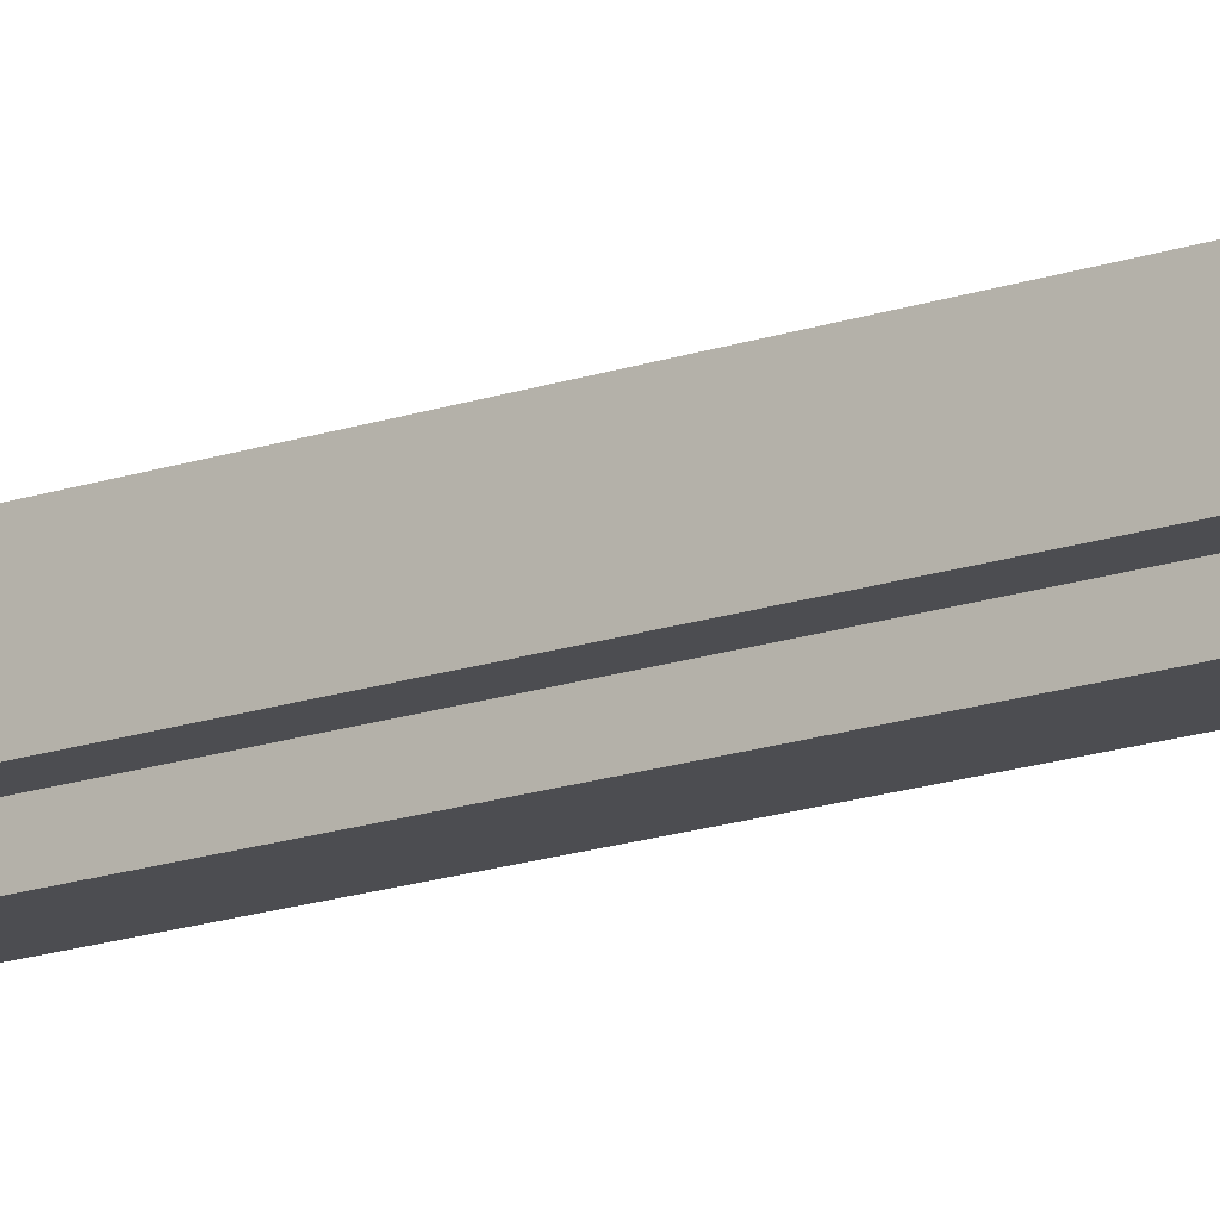
<metadata>
{"format":"obj","ext":"obj","renderer":"f3d","projection":"perspective","resolution":1024,"background":"white","views":[{"elev":-16.2,"azim":-53.9,"up":"+Z"}]}
</metadata>
<code>
o
v -0.4 0 0.1
v -0.4 0 -0.1
v -0.4 0.1 0.1
v -0.4 0.1 -0.1
v -0.4 5.9 0.1
v -0.4 5.9 -0.1
v -0.4 6 0.1
v -0.4 6 -0.1
v -0.3 0 0.2
v -0.3 0 0.1
v -0.3 0 -0.1
v -0.3 0 -0.2
v -0.3 0.1 0.2
v -0.3 0.1 0.1
v -0.3 0.1 -0.1
v -0.3 0.1 -0.2
v -0.3 0.2 0.1
v -0.3 0.2 -0.1
v -0.3 5.1 0.1
v -0.3 5.1 -0.1
v -0.3 5.2 0.1
v -0.3 5.2 -0.1
v -0.3 5.9 0.2
v -0.3 5.9 0.1
v -0.3 5.9 -0.1
v -0.3 5.9 -0.2
v -0.3 6 0.2
v -0.3 6 0.1
v -0.3 6 -0.1
v -0.3 6 -0.2
v -0.3 6.1 0.1
v -0.3 6.1 -0.1
v -0.2 0 0.3
v -0.2 0 0.2
v -0.2 0 -0.2
v -0.2 0 -0.3
v -0.2 0.1 0.3
v -0.2 0.1 0.2
v -0.2 0.1 0.1
v -0.2 0.1 -0.1
v -0.2 0.1 -0.2
v -0.2 0.1 -0.3
v -0.2 0.2 0.2
v -0.2 0.2 0.1
v -0.2 0.2 -0.1
v -0.2 0.2 -0.2
v -0.2 5.1 0.2
v -0.2 5.1 0.1
v -0.2 5.1 -0.1
v -0.2 5.1 -0.2
v -0.2 5.2 0.2
v -0.2 5.2 0.1
v -0.2 5.2 -0.1
v -0.2 5.2 -0.2
v -0.2 5.9 0.3
v -0.2 5.9 0.2
v -0.2 5.9 -0.2
v -0.2 5.9 -0.3
v -0.2 6 0.3
v -0.2 6 0.2
v -0.2 6 0.1
v -0.2 6 -0.1
v -0.2 6 -0.2
v -0.2 6 -0.3
v -0.2 6.1 0.2
v -0.2 6.1 0.1
v -0.2 6.1 -0.1
v -0.2 6.1 -0.2
v -0.2 6.3 0.1
v -0.2 6.3 -0.1
v -0.1 0 0.4
v -0.1 0 0.3
v -0.1 0 -0.3
v -0.1 0 -0.4
v -0.1 0.1 0.4
v -0.1 0.1 0.3
v -0.1 0.1 0.2
v -0.1 0.1 -0.2
v -0.1 0.1 -0.3
v -0.1 0.1 -0.4
v -0.1 0.2 0.3
v -0.1 0.2 0.2
v -0.1 0.2 0.1
v -0.1 0.2 -0.1
v -0.1 0.2 -0.2
v -0.1 0.2 -0.3
v -0.1 5.1 0.3
v -0.1 5.1 0.2
v -0.1 5.1 0.1
v -0.1 5.1 -0.1
v -0.1 5.1 -0.2
v -0.1 5.1 -0.3
v -0.1 5.2 0.3
v -0.1 5.2 0.2
v -0.1 5.2 -0.2
v -0.1 5.2 -0.3
v -0.1 5.9 0.4
v -0.1 5.9 0.3
v -0.1 5.9 -0.3
v -0.1 5.9 -0.4
v -0.1 6 0.4
v -0.1 6 0.3
v -0.1 6 0.2
v -0.1 6 -0.2
v -0.1 6 -0.3
v -0.1 6 -0.4
v -0.1 6.1 0.3
v -0.1 6.1 0.2
v -0.1 6.1 0.1
v -0.1 6.1 -0.1
v -0.1 6.1 -0.2
v -0.1 6.1 -0.3
v -0.1 6.3 0.2
v -0.1 6.3 0.1
v -0.1 6.3 -0.1
v -0.1 6.3 -0.2
v -0.1 6.4 0.1
v -0.1 6.4 -0.1
v 0.1 0 0.4
v 0.1 0 0.3
v 0.1 0 -0.3
v 0.1 0 -0.4
v 0.1 0.1 0.4
v 0.1 0.1 0.3
v 0.1 0.1 0.2
v 0.1 0.1 -0.2
v 0.1 0.1 -0.3
v 0.1 0.1 -0.4
v 0.1 0.2 0.3
v 0.1 0.2 0.2
v 0.1 0.2 0.1
v 0.1 0.2 -0.1
v 0.1 0.2 -0.2
v 0.1 0.2 -0.3
v 0.1 5.1 0.3
v 0.1 5.1 0.2
v 0.1 5.1 0.1
v 0.1 5.1 -0.1
v 0.1 5.1 -0.2
v 0.1 5.1 -0.3
v 0.1 5.2 0.3
v 0.1 5.2 0.2
v 0.1 5.2 -0.2
v 0.1 5.2 -0.3
v 0.1 5.9 0.4
v 0.1 5.9 0.3
v 0.1 5.9 -0.3
v 0.1 5.9 -0.4
v 0.1 6 0.4
v 0.1 6 0.3
v 0.1 6 0.2
v 0.1 6 -0.2
v 0.1 6 -0.3
v 0.1 6 -0.4
v 0.1 6.1 0.3
v 0.1 6.1 0.2
v 0.1 6.1 0.1
v 0.1 6.1 -0.1
v 0.1 6.1 -0.2
v 0.1 6.1 -0.3
v 0.1 6.3 0.2
v 0.1 6.3 0.1
v 0.1 6.3 -0.1
v 0.1 6.3 -0.2
v 0.1 6.4 0.1
v 0.1 6.4 -0.1
v 0.2 0 0.3
v 0.2 0 0.2
v 0.2 0 -0.2
v 0.2 0 -0.3
v 0.2 0.1 0.3
v 0.2 0.1 0.2
v 0.2 0.1 0.1
v 0.2 0.1 -0.1
v 0.2 0.1 -0.2
v 0.2 0.1 -0.3
v 0.2 0.2 0.2
v 0.2 0.2 0.1
v 0.2 0.2 -0.1
v 0.2 0.2 -0.2
v 0.2 5.1 0.2
v 0.2 5.1 0.1
v 0.2 5.1 -0.1
v 0.2 5.1 -0.2
v 0.2 5.2 0.2
v 0.2 5.2 0.1
v 0.2 5.2 -0.1
v 0.2 5.2 -0.2
v 0.2 5.9 0.3
v 0.2 5.9 0.2
v 0.2 5.9 -0.2
v 0.2 5.9 -0.3
v 0.2 6 0.3
v 0.2 6 0.2
v 0.2 6 0.1
v 0.2 6 -0.1
v 0.2 6 -0.2
v 0.2 6 -0.3
v 0.2 6.1 0.2
v 0.2 6.1 0.1
v 0.2 6.1 -0.1
v 0.2 6.1 -0.2
v 0.2 6.3 0.1
v 0.2 6.3 -0.1
v 0.3 0 0.2
v 0.3 0 0.1
v 0.3 0 -0.1
v 0.3 0 -0.2
v 0.3 0.1 0.2
v 0.3 0.1 0.1
v 0.3 0.1 -0.1
v 0.3 0.1 -0.2
v 0.3 0.2 0.1
v 0.3 0.2 -0.1
v 0.3 5.1 0.1
v 0.3 5.1 -0.1
v 0.3 5.2 0.1
v 0.3 5.2 -0.1
v 0.3 5.9 0.2
v 0.3 5.9 0.1
v 0.3 5.9 -0.1
v 0.3 5.9 -0.2
v 0.3 6 0.2
v 0.3 6 0.1
v 0.3 6 -0.1
v 0.3 6 -0.2
v 0.3 6.1 0.1
v 0.3 6.1 -0.1
v 0.4 0 0.1
v 0.4 0 -0.1
v 0.4 0.1 0.1
v 0.4 0.1 -0.1
v 0.4 5.9 0.1
v 0.4 5.9 -0.1
v 0.4 6 0.1
v 0.4 6 -0.1
v -0.1 0 0.4
v -0.1 0.1 0.4
v -0.1 5.9 0.4
v -0.1 6 0.4
v 0.1 0 0.4
v 0.1 0.1 0.4
v 0.1 5.9 0.4
v 0.1 6 0.4
v -0.2 0 0.3
v -0.2 0.1 0.3
v -0.2 5.9 0.3
v -0.2 6 0.3
v -0.1 0 0.3
v -0.1 0.1 0.3
v -0.1 0.2 0.3
v -0.1 5.1 0.3
v -0.1 5.2 0.3
v -0.1 5.9 0.3
v -0.1 6 0.3
v -0.1 6.1 0.3
v 0.1 0 0.3
v 0.1 0.1 0.3
v 0.1 0.2 0.3
v 0.1 5.1 0.3
v 0.1 5.2 0.3
v 0.1 5.9 0.3
v 0.1 6 0.3
v 0.1 6.1 0.3
v 0.2 0 0.3
v 0.2 0.1 0.3
v 0.2 5.9 0.3
v 0.2 6 0.3
v -0.3 0 0.2
v -0.3 0.1 0.2
v -0.3 5.9 0.2
v -0.3 6 0.2
v -0.2 0 0.2
v -0.2 0.1 0.2
v -0.2 0.2 0.2
v -0.2 5.1 0.2
v -0.2 5.2 0.2
v -0.2 5.9 0.2
v -0.2 6 0.2
v -0.2 6.1 0.2
v -0.1 0.1 0.2
v -0.1 0.2 0.2
v -0.1 5.1 0.2
v -0.1 5.2 0.2
v -0.1 6 0.2
v -0.1 6.1 0.2
v -0.1 6.3 0.2
v 0.1 0.1 0.2
v 0.1 0.2 0.2
v 0.1 5.1 0.2
v 0.1 5.2 0.2
v 0.1 6 0.2
v 0.1 6.1 0.2
v 0.1 6.3 0.2
v 0.2 0 0.2
v 0.2 0.1 0.2
v 0.2 0.2 0.2
v 0.2 5.1 0.2
v 0.2 5.2 0.2
v 0.2 5.9 0.2
v 0.2 6 0.2
v 0.2 6.1 0.2
v 0.3 0 0.2
v 0.3 0.1 0.2
v 0.3 5.9 0.2
v 0.3 6 0.2
v -0.4 0 0.1
v -0.4 0.1 0.1
v -0.4 5.9 0.1
v -0.4 6 0.1
v -0.3 0 0.1
v -0.3 0.1 0.1
v -0.3 0.2 0.1
v -0.3 5.1 0.1
v -0.3 5.2 0.1
v -0.3 5.9 0.1
v -0.3 6 0.1
v -0.3 6.1 0.1
v -0.2 0.1 0.1
v -0.2 0.2 0.1
v -0.2 5.1 0.1
v -0.2 5.2 0.1
v -0.2 6 0.1
v -0.2 6.1 0.1
v -0.2 6.3 0.1
v -0.1 0.2 0.1
v -0.1 5.1 0.1
v -0.1 6.1 0.1
v -0.1 6.3 0.1
v -0.1 6.4 0.1
v 0.1 0.2 0.1
v 0.1 5.1 0.1
v 0.1 6.1 0.1
v 0.1 6.3 0.1
v 0.1 6.4 0.1
v 0.2 0.1 0.1
v 0.2 0.2 0.1
v 0.2 5.1 0.1
v 0.2 5.2 0.1
v 0.2 6 0.1
v 0.2 6.1 0.1
v 0.2 6.3 0.1
v 0.3 0 0.1
v 0.3 0.1 0.1
v 0.3 0.2 0.1
v 0.3 5.1 0.1
v 0.3 5.2 0.1
v 0.3 5.9 0.1
v 0.3 6 0.1
v 0.3 6.1 0.1
v 0.4 0 0.1
v 0.4 0.1 0.1
v 0.4 5.9 0.1
v 0.4 6 0.1
v -0.4 0 -0.1
v -0.4 0.1 -0.1
v -0.4 5.9 -0.1
v -0.4 6 -0.1
v -0.3 0 -0.1
v -0.3 0.1 -0.1
v -0.3 0.2 -0.1
v -0.3 5.1 -0.1
v -0.3 5.2 -0.1
v -0.3 5.9 -0.1
v -0.3 6 -0.1
v -0.3 6.1 -0.1
v -0.2 0.1 -0.1
v -0.2 0.2 -0.1
v -0.2 5.1 -0.1
v -0.2 5.2 -0.1
v -0.2 6 -0.1
v -0.2 6.1 -0.1
v -0.2 6.3 -0.1
v -0.1 0.2 -0.1
v -0.1 5.1 -0.1
v -0.1 6.1 -0.1
v -0.1 6.3 -0.1
v -0.1 6.4 -0.1
v 0.1 0.2 -0.1
v 0.1 5.1 -0.1
v 0.1 6.1 -0.1
v 0.1 6.3 -0.1
v 0.1 6.4 -0.1
v 0.2 0.1 -0.1
v 0.2 0.2 -0.1
v 0.2 5.1 -0.1
v 0.2 5.2 -0.1
v 0.2 6 -0.1
v 0.2 6.1 -0.1
v 0.2 6.3 -0.1
v 0.3 0 -0.1
v 0.3 0.1 -0.1
v 0.3 0.2 -0.1
v 0.3 5.1 -0.1
v 0.3 5.2 -0.1
v 0.3 5.9 -0.1
v 0.3 6 -0.1
v 0.3 6.1 -0.1
v 0.4 0 -0.1
v 0.4 0.1 -0.1
v 0.4 5.9 -0.1
v 0.4 6 -0.1
v -0.3 0 -0.2
v -0.3 0.1 -0.2
v -0.3 5.9 -0.2
v -0.3 6 -0.2
v -0.2 0 -0.2
v -0.2 0.1 -0.2
v -0.2 0.2 -0.2
v -0.2 5.1 -0.2
v -0.2 5.2 -0.2
v -0.2 5.9 -0.2
v -0.2 6 -0.2
v -0.2 6.1 -0.2
v -0.1 0.1 -0.2
v -0.1 0.2 -0.2
v -0.1 5.1 -0.2
v -0.1 5.2 -0.2
v -0.1 6 -0.2
v -0.1 6.1 -0.2
v -0.1 6.3 -0.2
v 0.1 0.1 -0.2
v 0.1 0.2 -0.2
v 0.1 5.1 -0.2
v 0.1 5.2 -0.2
v 0.1 6 -0.2
v 0.1 6.1 -0.2
v 0.1 6.3 -0.2
v 0.2 0 -0.2
v 0.2 0.1 -0.2
v 0.2 0.2 -0.2
v 0.2 5.1 -0.2
v 0.2 5.2 -0.2
v 0.2 5.9 -0.2
v 0.2 6 -0.2
v 0.2 6.1 -0.2
v 0.3 0 -0.2
v 0.3 0.1 -0.2
v 0.3 5.9 -0.2
v 0.3 6 -0.2
v -0.2 0 -0.3
v -0.2 0.1 -0.3
v -0.2 5.9 -0.3
v -0.2 6 -0.3
v -0.1 0 -0.3
v -0.1 0.1 -0.3
v -0.1 0.2 -0.3
v -0.1 5.1 -0.3
v -0.1 5.2 -0.3
v -0.1 5.9 -0.3
v -0.1 6 -0.3
v -0.1 6.1 -0.3
v 0.1 0 -0.3
v 0.1 0.1 -0.3
v 0.1 0.2 -0.3
v 0.1 5.1 -0.3
v 0.1 5.2 -0.3
v 0.1 5.9 -0.3
v 0.1 6 -0.3
v 0.1 6.1 -0.3
v 0.2 0 -0.3
v 0.2 0.1 -0.3
v 0.2 5.9 -0.3
v 0.2 6 -0.3
v -0.1 0 -0.4
v -0.1 0.1 -0.4
v -0.1 5.9 -0.4
v -0.1 6 -0.4
v 0.1 0 -0.4
v 0.1 0.1 -0.4
v 0.1 5.9 -0.4
v 0.1 6 -0.4
v -0.1 0 0.4
v 0.1 0 0.4
v -0.2 0 0.3
v -0.1 0 0.3
v 0.1 0 0.3
v 0.2 0 0.3
v -0.3 0 0.2
v -0.2 0 0.2
v 0.2 0 0.2
v 0.3 0 0.2
v -0.4 0 0.1
v -0.3 0 0.1
v 0.3 0 0.1
v 0.4 0 0.1
v -0.4 0 -0.1
v -0.3 0 -0.1
v 0.3 0 -0.1
v 0.4 0 -0.1
v -0.3 0 -0.2
v -0.2 0 -0.2
v 0.2 0 -0.2
v 0.3 0 -0.2
v -0.2 0 -0.3
v -0.1 0 -0.3
v 0.1 0 -0.3
v 0.2 0 -0.3
v -0.1 0 -0.4
v 0.1 0 -0.4
v -0.1 5.1 0.3
v 0.1 5.1 0.3
v -0.2 5.1 0.2
v -0.1 5.1 0.2
v 0.1 5.1 0.2
v 0.2 5.1 0.2
v -0.3 5.1 0.1
v -0.2 5.1 0.1
v -0.1 5.1 0.1
v 0.1 5.1 0.1
v 0.2 5.1 0.1
v 0.3 5.1 0.1
v -0.3 5.1 -0.1
v -0.2 5.1 -0.1
v -0.1 5.1 -0.1
v 0.1 5.1 -0.1
v 0.2 5.1 -0.1
v 0.3 5.1 -0.1
v -0.2 5.1 -0.2
v -0.1 5.1 -0.2
v 0.1 5.1 -0.2
v 0.2 5.1 -0.2
v -0.1 5.1 -0.3
v 0.1 5.1 -0.3
v -0.1 5.9 0.4
v 0.1 5.9 0.4
v -0.2 5.9 0.3
v -0.1 5.9 0.3
v 0.1 5.9 0.3
v 0.2 5.9 0.3
v -0.3 5.9 0.2
v -0.2 5.9 0.2
v 0.2 5.9 0.2
v 0.3 5.9 0.2
v -0.4 5.9 0.1
v -0.3 5.9 0.1
v 0.3 5.9 0.1
v 0.4 5.9 0.1
v -0.4 5.9 -0.1
v -0.3 5.9 -0.1
v 0.3 5.9 -0.1
v 0.4 5.9 -0.1
v -0.3 5.9 -0.2
v -0.2 5.9 -0.2
v 0.2 5.9 -0.2
v 0.3 5.9 -0.2
v -0.2 5.9 -0.3
v -0.1 5.9 -0.3
v 0.1 5.9 -0.3
v 0.2 5.9 -0.3
v -0.1 5.9 -0.4
v 0.1 5.9 -0.4
v -0.1 0.1 0.4
v 0.1 0.1 0.4
v -0.2 0.1 0.3
v -0.1 0.1 0.3
v 0.1 0.1 0.3
v 0.2 0.1 0.3
v -0.3 0.1 0.2
v -0.2 0.1 0.2
v -0.1 0.1 0.2
v 0.1 0.1 0.2
v 0.2 0.1 0.2
v 0.3 0.1 0.2
v -0.4 0.1 0.1
v -0.3 0.1 0.1
v -0.2 0.1 0.1
v 0.2 0.1 0.1
v 0.3 0.1 0.1
v 0.4 0.1 0.1
v -0.4 0.1 -0.1
v -0.3 0.1 -0.1
v -0.2 0.1 -0.1
v 0.2 0.1 -0.1
v 0.3 0.1 -0.1
v 0.4 0.1 -0.1
v -0.3 0.1 -0.2
v -0.2 0.1 -0.2
v -0.1 0.1 -0.2
v 0.1 0.1 -0.2
v 0.2 0.1 -0.2
v 0.3 0.1 -0.2
v -0.2 0.1 -0.3
v -0.1 0.1 -0.3
v 0.1 0.1 -0.3
v 0.2 0.1 -0.3
v -0.1 0.1 -0.4
v 0.1 0.1 -0.4
v -0.1 0.2 0.3
v 0.1 0.2 0.3
v -0.2 0.2 0.2
v -0.1 0.2 0.2
v 0.1 0.2 0.2
v 0.2 0.2 0.2
v -0.3 0.2 0.1
v -0.2 0.2 0.1
v -0.1 0.2 0.1
v 0.1 0.2 0.1
v 0.2 0.2 0.1
v 0.3 0.2 0.1
v -0.3 0.2 -0.1
v -0.2 0.2 -0.1
v -0.1 0.2 -0.1
v 0.1 0.2 -0.1
v 0.2 0.2 -0.1
v 0.3 0.2 -0.1
v -0.2 0.2 -0.2
v -0.1 0.2 -0.2
v 0.1 0.2 -0.2
v 0.2 0.2 -0.2
v -0.1 0.2 -0.3
v 0.1 0.2 -0.3
v -0.1 5.2 0.3
v 0.1 5.2 0.3
v -0.2 5.2 0.2
v -0.1 5.2 0.2
v 0.1 5.2 0.2
v 0.2 5.2 0.2
v -0.3 5.2 0.1
v -0.2 5.2 0.1
v 0.2 5.2 0.1
v 0.3 5.2 0.1
v -0.3 5.2 -0.1
v -0.2 5.2 -0.1
v 0.2 5.2 -0.1
v 0.3 5.2 -0.1
v -0.2 5.2 -0.2
v -0.1 5.2 -0.2
v 0.1 5.2 -0.2
v 0.2 5.2 -0.2
v -0.1 5.2 -0.3
v 0.1 5.2 -0.3
v -0.1 6 0.4
v 0.1 6 0.4
v -0.2 6 0.3
v -0.1 6 0.3
v 0.1 6 0.3
v 0.2 6 0.3
v -0.3 6 0.2
v -0.2 6 0.2
v -0.1 6 0.2
v 0.1 6 0.2
v 0.2 6 0.2
v 0.3 6 0.2
v -0.4 6 0.1
v -0.3 6 0.1
v -0.2 6 0.1
v 0.2 6 0.1
v 0.3 6 0.1
v 0.4 6 0.1
v -0.4 6 -0.1
v -0.3 6 -0.1
v -0.2 6 -0.1
v 0.2 6 -0.1
v 0.3 6 -0.1
v 0.4 6 -0.1
v -0.3 6 -0.2
v -0.2 6 -0.2
v -0.1 6 -0.2
v 0.1 6 -0.2
v 0.2 6 -0.2
v 0.3 6 -0.2
v -0.2 6 -0.3
v -0.1 6 -0.3
v 0.1 6 -0.3
v 0.2 6 -0.3
v -0.1 6 -0.4
v 0.1 6 -0.4
v -0.1 6.1 0.3
v 0.1 6.1 0.3
v -0.2 6.1 0.2
v -0.1 6.1 0.2
v 0.1 6.1 0.2
v 0.2 6.1 0.2
v -0.3 6.1 0.1
v -0.2 6.1 0.1
v -0.1 6.1 0.1
v 0.1 6.1 0.1
v 0.2 6.1 0.1
v 0.3 6.1 0.1
v -0.3 6.1 -0.1
v -0.2 6.1 -0.1
v -0.1 6.1 -0.1
v 0.1 6.1 -0.1
v 0.2 6.1 -0.1
v 0.3 6.1 -0.1
v -0.2 6.1 -0.2
v -0.1 6.1 -0.2
v 0.1 6.1 -0.2
v 0.2 6.1 -0.2
v -0.1 6.1 -0.3
v 0.1 6.1 -0.3
v -0.1 6.3 0.2
v 0.1 6.3 0.2
v -0.2 6.3 0.1
v -0.1 6.3 0.1
v 0.1 6.3 0.1
v 0.2 6.3 0.1
v -0.2 6.3 -0.1
v -0.1 6.3 -0.1
v 0.1 6.3 -0.1
v 0.2 6.3 -0.1
v -0.1 6.3 -0.2
v 0.1 6.3 -0.2
v -0.1 6.4 0.1
v 0.1 6.4 0.1
v -0.1 6.4 -0.1
v 0.1 6.4 -0.1
f 3 2 1
f 4 2 3
f 7 6 5
f 8 6 7
f 13 10 9
f 14 10 13
f 15 12 11
f 16 12 15
f 17 15 14
f 18 15 17
f 21 20 19
f 22 20 21
f 27 24 23
f 28 24 27
f 29 26 25
f 30 26 29
f 31 29 28
f 32 29 31
f 37 34 33
f 38 34 37
f 41 36 35
f 42 36 41
f 43 39 38
f 44 39 43
f 45 41 40
f 46 41 45
f 48 45 44
f 49 45 48
f 51 48 47
f 52 48 51
f 53 50 49
f 54 50 53
f 59 56 55
f 60 56 59
f 63 58 57
f 64 58 63
f 65 61 60
f 66 61 65
f 67 63 62
f 68 63 67
f 69 67 66
f 70 67 69
f 75 72 71
f 76 72 75
f 79 74 73
f 80 74 79
f 81 77 76
f 82 77 81
f 85 79 78
f 86 79 85
f 88 83 82
f 89 83 88
f 90 85 84
f 91 85 90
f 93 88 87
f 94 88 93
f 95 92 91
f 96 92 95
f 101 98 97
f 102 98 101
f 105 100 99
f 106 100 105
f 107 103 102
f 108 103 107
f 111 105 104
f 112 105 111
f 113 109 108
f 114 109 113
f 115 111 110
f 116 111 115
f 117 115 114
f 118 115 117
f 119 120 123
f 123 120 124
f 121 122 127
f 127 122 128
f 124 125 129
f 129 125 130
f 126 127 133
f 133 127 134
f 130 131 136
f 136 131 137
f 132 133 138
f 138 133 139
f 135 136 141
f 141 136 142
f 139 140 143
f 143 140 144
f 145 146 149
f 149 146 150
f 147 148 153
f 153 148 154
f 150 151 155
f 155 151 156
f 152 153 159
f 159 153 160
f 156 157 161
f 161 157 162
f 158 159 163
f 163 159 164
f 162 163 165
f 165 163 166
f 167 168 171
f 171 168 172
f 169 170 175
f 175 170 176
f 172 173 177
f 177 173 178
f 174 175 179
f 179 175 180
f 178 179 182
f 182 179 183
f 181 182 185
f 185 182 186
f 183 184 187
f 187 184 188
f 189 190 193
f 193 190 194
f 191 192 197
f 197 192 198
f 194 195 199
f 199 195 200
f 196 197 201
f 201 197 202
f 200 201 203
f 203 201 204
f 205 206 209
f 209 206 210
f 207 208 211
f 211 208 212
f 210 211 213
f 213 211 214
f 215 216 217
f 217 216 218
f 219 220 223
f 223 220 224
f 221 222 225
f 225 222 226
f 224 225 227
f 227 225 228
f 229 230 231
f 231 230 232
f 233 234 235
f 235 234 236
f 241 238 237
f 242 238 241
f 243 240 239
f 244 240 243
f 249 246 245
f 250 246 249
f 254 248 247
f 255 248 254
f 258 251 250
f 259 251 258
f 260 253 252
f 261 253 260
f 263 256 255
f 264 256 263
f 265 258 257
f 266 258 265
f 267 263 262
f 268 263 267
f 273 270 269
f 274 270 273
f 278 272 271
f 279 272 278
f 281 275 274
f 282 275 281
f 283 277 276
f 284 277 283
f 285 280 279
f 286 280 285
f 289 283 282
f 290 283 289
f 293 287 286
f 294 287 293
f 296 289 288
f 297 289 296
f 298 291 290
f 299 291 298
f 301 293 292
f 302 293 301
f 303 296 295
f 304 296 303
f 305 301 300
f 306 301 305
f 311 308 307
f 312 308 311
f 316 310 309
f 317 310 316
f 319 313 312
f 320 313 319
f 321 315 314
f 322 315 321
f 323 318 317
f 324 318 323
f 326 321 320
f 327 321 326
f 328 325 324
f 329 325 328
f 334 330 329
f 335 330 334
f 337 332 331
f 338 332 337
f 341 334 333
f 342 334 341
f 344 337 336
f 345 337 344
f 346 339 338
f 347 339 346
f 349 341 340
f 350 341 349
f 351 344 343
f 352 344 351
f 353 349 348
f 354 349 353
f 355 356 359
f 359 356 360
f 357 358 364
f 364 358 365
f 360 361 367
f 367 361 368
f 362 363 369
f 369 363 370
f 365 366 371
f 371 366 372
f 368 369 374
f 374 369 375
f 372 373 376
f 376 373 377
f 377 378 382
f 382 378 383
f 379 380 385
f 385 380 386
f 381 382 389
f 389 382 390
f 384 385 392
f 392 385 393
f 386 387 394
f 394 387 395
f 388 389 397
f 397 389 398
f 391 392 399
f 399 392 400
f 396 397 401
f 401 397 402
f 403 404 407
f 407 404 408
f 405 406 412
f 412 406 413
f 408 409 415
f 415 409 416
f 410 411 417
f 417 411 418
f 413 414 419
f 419 414 420
f 416 417 423
f 423 417 424
f 420 421 427
f 427 421 428
f 422 423 430
f 430 423 431
f 424 425 432
f 432 425 433
f 426 427 435
f 435 427 436
f 429 430 437
f 437 430 438
f 434 435 439
f 439 435 440
f 441 442 445
f 445 442 446
f 443 444 450
f 450 444 451
f 446 447 454
f 454 447 455
f 448 449 456
f 456 449 457
f 451 452 459
f 459 452 460
f 453 454 461
f 461 454 462
f 458 459 463
f 463 459 464
f 465 466 469
f 469 466 470
f 467 468 471
f 471 468 472
f 476 474 473
f 477 474 476
f 480 476 475
f 480 478 477
f 480 477 476
f 481 478 480
f 484 480 479
f 484 482 481
f 484 481 480
f 485 482 484
f 487 484 483
f 487 486 485
f 487 485 484
f 488 486 487
f 489 486 488
f 490 486 489
f 491 489 488
f 492 489 491
f 493 489 492
f 494 489 493
f 495 493 492
f 496 493 495
f 497 493 496
f 498 493 497
f 499 497 496
f 500 497 499
f 504 502 501
f 505 502 504
f 508 504 503
f 509 504 508
f 510 506 505
f 511 506 510
f 513 508 507
f 514 508 513
f 517 512 511
f 518 512 517
f 519 515 514
f 520 515 519
f 521 517 516
f 522 517 521
f 523 521 520
f 524 521 523
f 528 526 525
f 529 526 528
f 532 528 527
f 532 530 529
f 532 529 528
f 533 530 532
f 536 532 531
f 536 534 533
f 536 533 532
f 537 534 536
f 539 536 535
f 539 538 537
f 539 537 536
f 540 538 539
f 541 538 540
f 542 538 541
f 543 541 540
f 544 541 543
f 545 541 544
f 546 541 545
f 547 545 544
f 548 545 547
f 549 545 548
f 550 545 549
f 551 549 548
f 552 549 551
f 553 554 556
f 556 554 557
f 555 556 560
f 560 556 561
f 557 558 562
f 562 558 563
f 559 560 566
f 566 560 567
f 563 564 568
f 568 564 569
f 565 566 571
f 571 566 572
f 569 570 575
f 575 570 576
f 572 573 577
f 577 573 578
f 574 575 581
f 581 575 582
f 578 579 583
f 583 579 584
f 580 581 585
f 585 581 586
f 584 585 587
f 587 585 588
f 589 590 592
f 592 590 593
f 591 592 596
f 596 592 597
f 593 594 598
f 598 594 599
f 595 596 601
f 601 596 602
f 599 600 605
f 605 600 606
f 602 603 607
f 607 603 608
f 604 605 609
f 609 605 610
f 608 609 611
f 611 609 612
f 613 614 616
f 616 614 617
f 615 616 620
f 617 618 620
f 616 617 620
f 620 618 621
f 619 620 623
f 621 622 623
f 620 621 623
f 623 622 624
f 624 622 625
f 625 622 626
f 624 625 627
f 627 625 628
f 628 625 629
f 629 625 630
f 628 629 631
f 631 629 632
f 633 634 636
f 636 634 637
f 635 636 640
f 640 636 641
f 637 638 642
f 642 638 643
f 639 640 646
f 646 640 647
f 643 644 648
f 648 644 649
f 645 646 651
f 651 646 652
f 649 650 655
f 655 650 656
f 652 653 657
f 657 653 658
f 654 655 661
f 661 655 662
f 658 659 663
f 663 659 664
f 660 661 665
f 665 661 666
f 664 665 667
f 667 665 668
f 669 670 672
f 672 670 673
f 671 672 676
f 676 672 677
f 673 674 678
f 678 674 679
f 675 676 681
f 681 676 682
f 679 680 685
f 685 680 686
f 682 683 687
f 687 683 688
f 684 685 689
f 689 685 690
f 688 689 691
f 691 689 692
f 693 694 696
f 696 694 697
f 695 696 699
f 699 696 700
f 697 698 701
f 701 698 702
f 700 701 703
f 703 701 704
f 705 706 707
f 707 706 708

</code>
